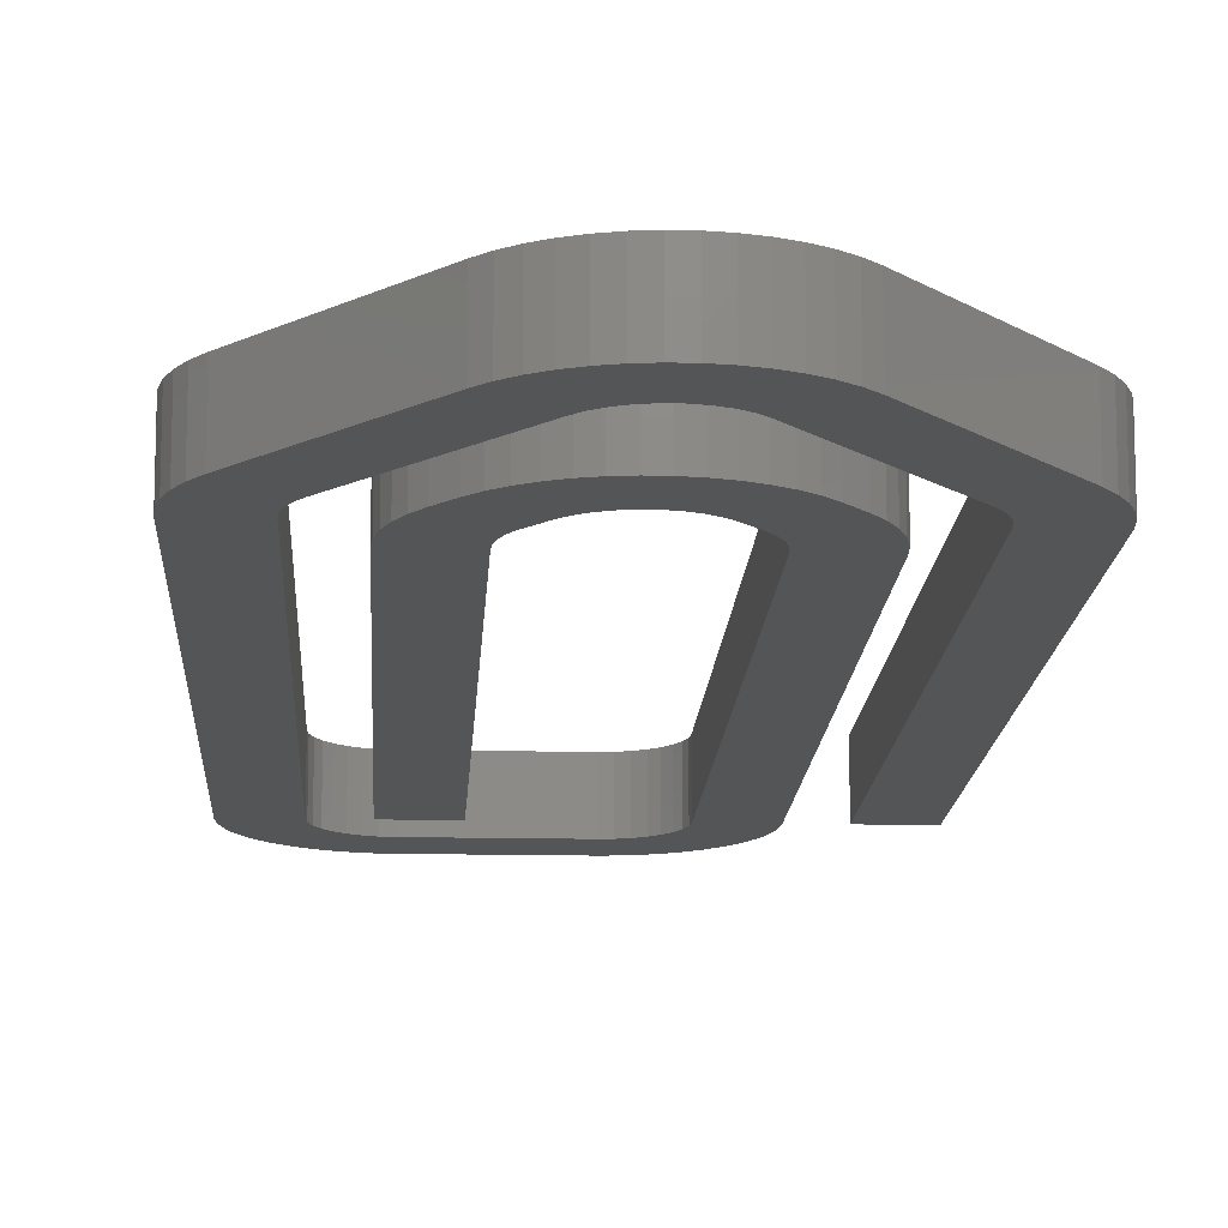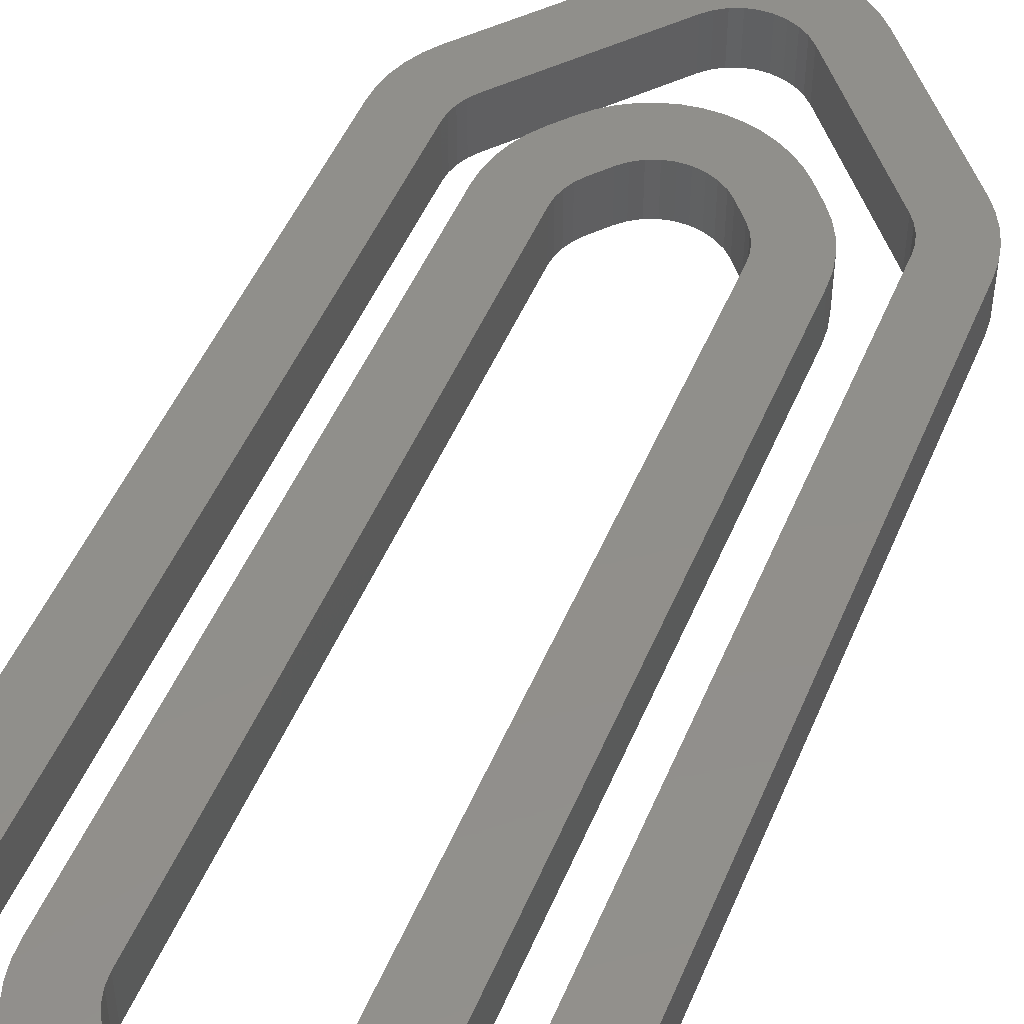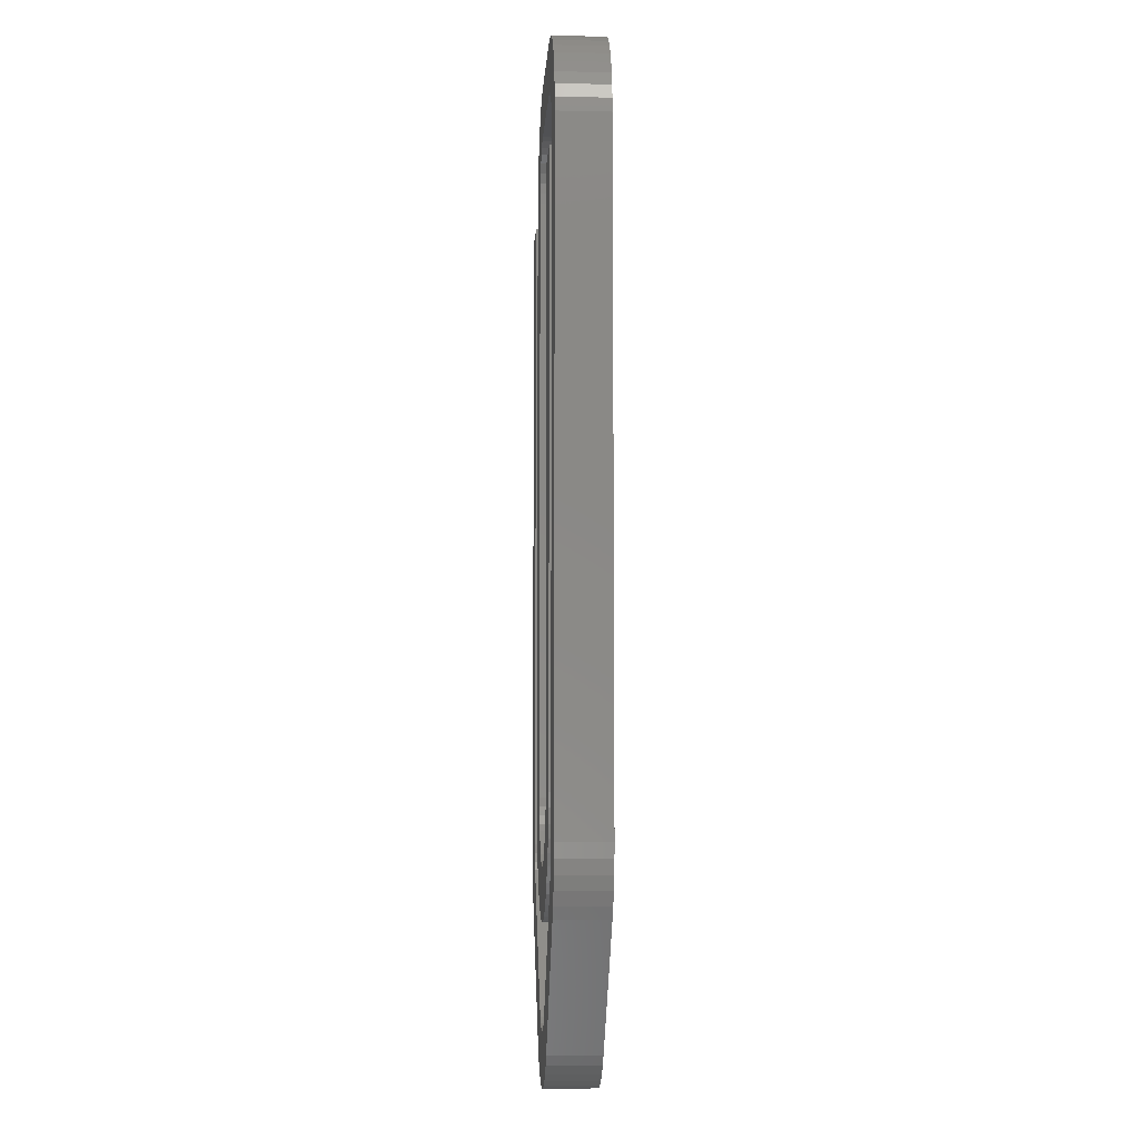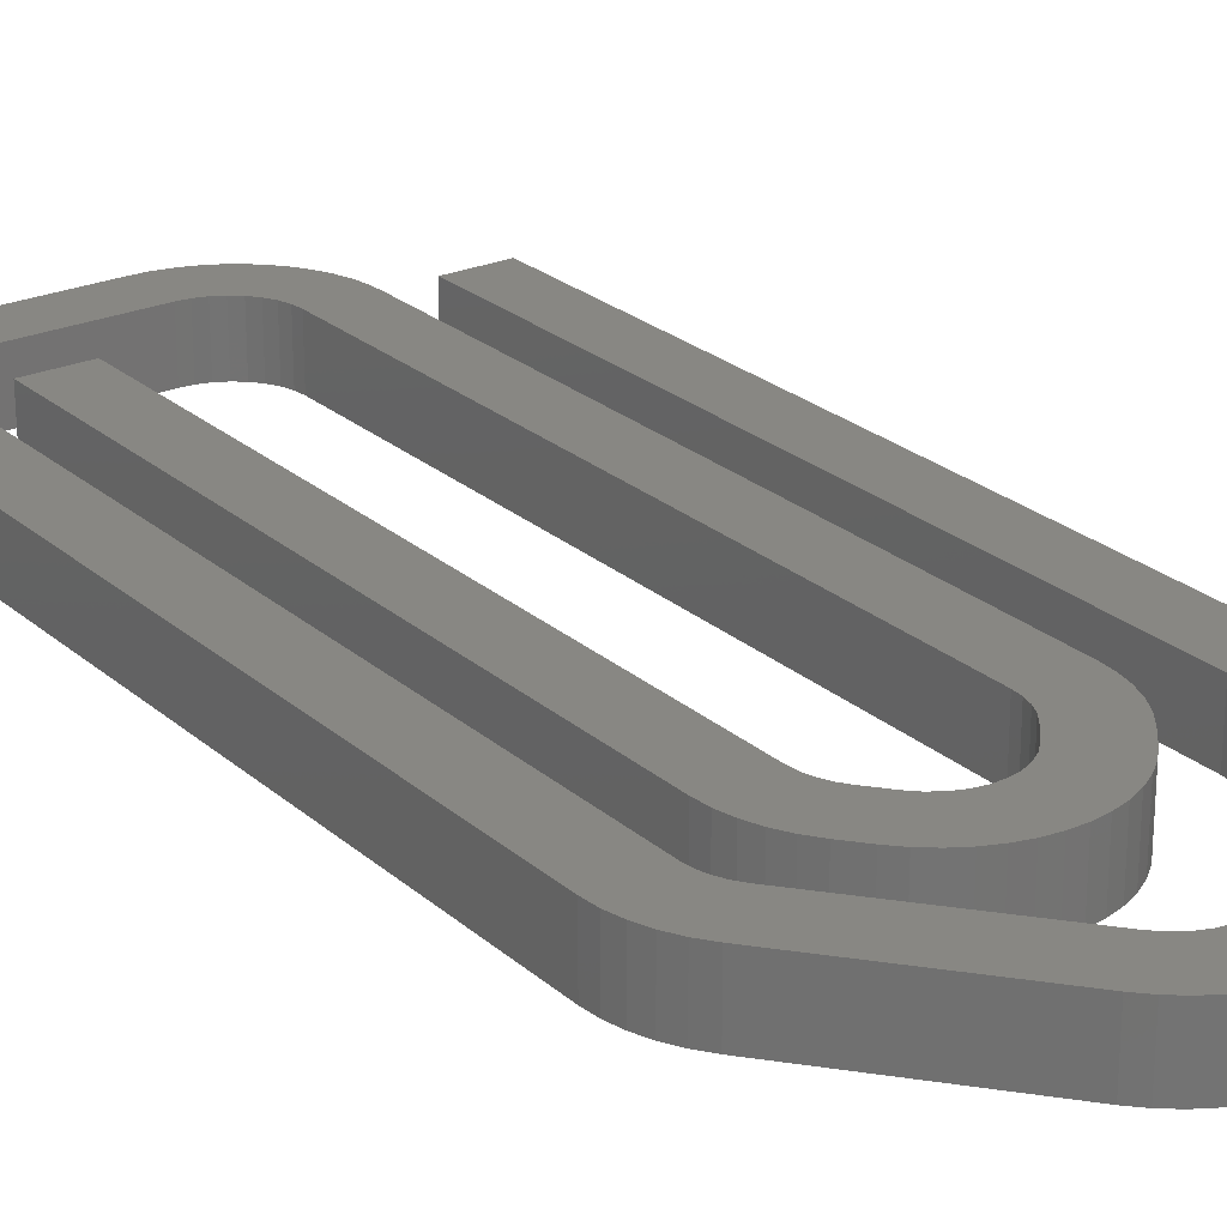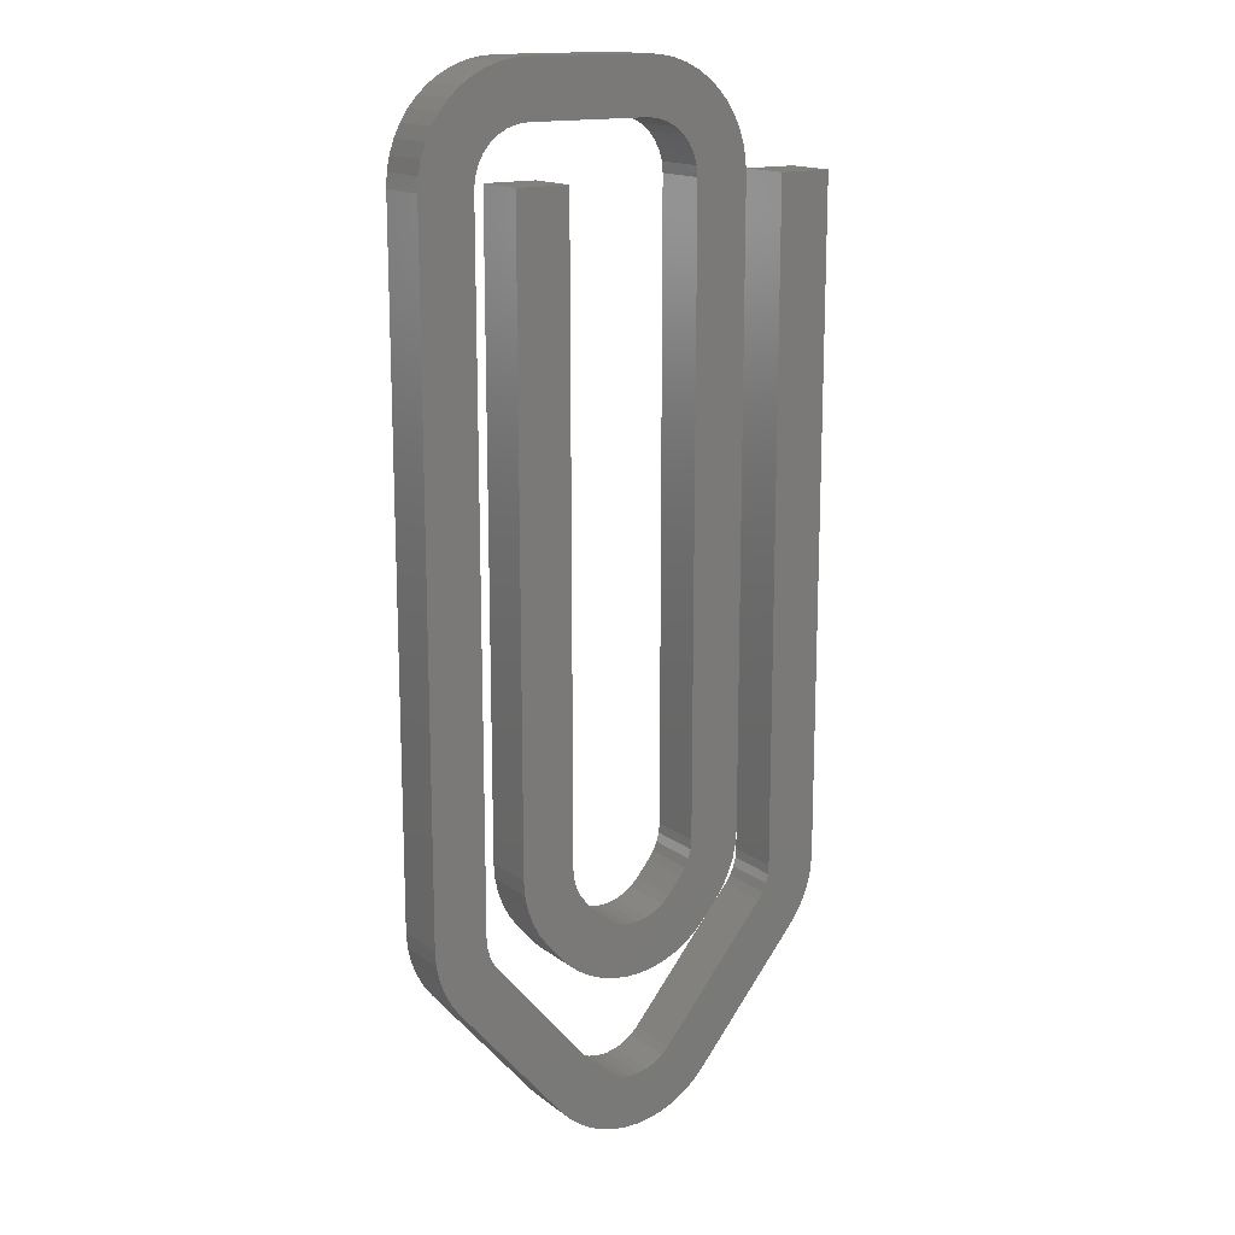
<metadata>
{"format":"stl","ext":"stl","renderer":"f3d","projection":"perspective","resolution":1024,"background":"white","views":[{"elev":-14.0,"azim":-3.0,"up":"+Z"},{"elev":49.4,"azim":-157.8,"up":"+Z"},{"elev":-7.7,"azim":-93.5,"up":"+Y"},{"elev":24.6,"azim":-35.8,"up":"+Z"},{"elev":15.7,"azim":-33.8,"up":"+Y"}]}
</metadata>
<code>
# stl→obj: 280 verts, 556 faces
v -1.85 47.64 0
v -4.434 47.51 0
v -1.504 47.83 0
v -2.153 47.39 0
v 4.872 47.64 0
v 4.526 47.83 0
v 7.457 47.51 0
v 5.175 47.39 0
v 6.825 20.14 0
v 6.325 19.54 0
v 3.455 20.12 0
v 3.835 20.2 0
v 4.193 20.34 0
v 4.517 20.55 0
v 7.153 20.59 0
v -0.3031 20.14 0
v -0.6311 20.59 0
v 2.005 20.55 0
v 2.329 20.34 0
v 2.688 20.2 0
v 3.067 20.12 0
v 0.1969 19.54 0
v 6.325 13.63 0
v 5.954 13.24 0
v 0.5687 13.24 0
v 0.1969 13.63 0
v 3.067 14.21 0
v 3.455 14.21 0
v 3.835 14.29 0
v 4.193 14.43 0
v 4.517 14.64 0
v 4.793 14.92 0
v 10.33 18.4 0
v 6.935 48.41 0
v 7.225 47.98 0
v 3.761 47.98 0
v -0.7389 47.98 0
v -4.203 47.98 0
v -3.912 48.41 0
v -3.567 48.81 0
v 6.59 48.81 0
v -3.803 18.4 0
v 1.729 14.92 0
v 2.005 14.64 0
v 2.329 14.43 0
v 2.688 14.29 0
v 9.14 20.28 0
v 9.231 20.62 0
v 11.22 20.41 0
v 9.261 20.97 0
v 11.26 20.97 0
v 9.261 45.98 0
v 11.26 45.98 0
v 8.793 19.68 0
v 8.993 19.97 0
v 11.11 19.87 0
v 10.92 19.34 0
v 10.65 18.85 0
v 5.072 12.64 0
v 0.9889 12.91 0
v 5.533 12.91 0
v 1.45 12.64 0
v 4.579 12.42 0
v 1.944 12.42 0
v 4.061 12.28 0
v 2.461 12.28 0
v 3.529 12.21 0
v 2.993 12.21 0
v 5.292 49.67 0
v -1.774 49.84 0
v 4.796 49.84 0
v -1.261 49.94 0
v 4.283 49.94 0
v -0.7389 49.98 0
v 3.761 49.98 0
v -2.27 49.67 0
v 5.761 49.44 0
v -2.739 49.44 0
v 6.196 49.15 0
v -3.174 49.15 0
v -1.129 47.94 0
v -2.7 46.37 0
v -4.705 46.5 0
v -2.587 46.74 0
v -4.603 47.01 0
v -2.402 47.09 0
v -2.618 20.28 0
v -4.7 20.41 0
v -2.709 20.62 0
v -4.739 20.97 0
v -2.739 20.97 0
v -4.739 45.98 0
v -2.739 45.98 0
v -2.271 19.68 0
v -4.584 19.87 0
v -2.471 19.97 0
v -4.393 19.34 0
v -4.131 18.85 0
v 4.151 47.94 0
v 5.723 46.37 0
v 5.609 46.74 0
v 7.727 46.5 0
v 5.424 47.09 0
v 7.625 47.01 0
v 5.64 22.02 0
v 5.731 22.36 0
v 7.722 22.15 0
v 5.761 22.71 0
v 7.761 22.71 0
v 5.761 45.98 0
v 7.761 45.98 0
v 4.793 20.83 0
v 5.293 21.42 0
v 7.415 21.08 0
v 5.493 21.71 0
v 7.606 21.6 0
v 0.8817 22.02 0
v -1.2 22.15 0
v 0.7915 22.36 0
v -1.239 22.71 0
v 0.7611 22.71 0
v -1.239 45.98 0
v 0.7611 45.98 0
v 1.729 20.83 0
v -0.8931 21.08 0
v 1.229 21.42 0
v -1.084 21.6 0
v 1.029 21.71 0
v 5.533 18.82 0
v 0.5687 19.15 0
v 5.954 19.15 0
v 0.9889 18.82 0
v 5.072 18.54 0
v 1.45 18.54 0
v 4.579 18.33 0
v 1.944 18.33 0
v 4.061 18.19 0
v 2.461 18.19 0
v 3.529 18.12 0
v 2.993 18.12 0
v -1.504 47.83 2
v -4.434 47.51 2
v -1.85 47.64 2
v -2.153 47.39 2
v 7.457 47.51 2
v 4.526 47.83 2
v 4.872 47.64 2
v 5.175 47.39 2
v 6.825 20.14 2
v 7.153 20.59 2
v 4.517 20.55 2
v 4.193 20.34 2
v 3.835 20.2 2
v 3.455 20.12 2
v 6.325 19.54 2
v -0.3031 20.14 2
v 0.1969 19.54 2
v 3.067 20.12 2
v 2.688 20.2 2
v 2.329 20.34 2
v 2.005 20.55 2
v -0.6311 20.59 2
v 6.325 13.63 2
v 10.33 18.4 2
v 4.793 14.92 2
v 4.517 14.64 2
v 4.193 14.43 2
v 3.835 14.29 2
v 3.455 14.21 2
v 3.067 14.21 2
v 0.1969 13.63 2
v 0.5687 13.24 2
v 5.954 13.24 2
v 6.935 48.41 2
v 6.59 48.81 2
v -3.567 48.81 2
v -3.912 48.41 2
v -4.203 47.98 2
v -0.7389 47.98 2
v 3.761 47.98 2
v 7.225 47.98 2
v 2.688 14.29 2
v 2.329 14.43 2
v 2.005 14.64 2
v 1.729 14.92 2
v -3.803 18.4 2
v 11.26 45.98 2
v 9.261 45.98 2
v 11.26 20.97 2
v 9.261 20.97 2
v 11.22 20.41 2
v 9.231 20.62 2
v 9.14 20.28 2
v 11.11 19.87 2
v 8.993 19.97 2
v 8.793 19.68 2
v 10.92 19.34 2
v 10.65 18.85 2
v 5.533 12.91 2
v 0.9889 12.91 2
v 5.072 12.64 2
v 1.45 12.64 2
v 4.579 12.42 2
v 1.944 12.42 2
v 4.061 12.28 2
v 2.461 12.28 2
v 3.529 12.21 2
v 2.993 12.21 2
v 3.761 49.98 2
v -0.7389 49.98 2
v 4.283 49.94 2
v -1.261 49.94 2
v 4.796 49.84 2
v -1.774 49.84 2
v 5.292 49.67 2
v -2.27 49.67 2
v 5.761 49.44 2
v -2.739 49.44 2
v 6.196 49.15 2
v -3.174 49.15 2
v -1.129 47.94 2
v -2.402 47.09 2
v -4.603 47.01 2
v -2.587 46.74 2
v -4.705 46.5 2
v -2.7 46.37 2
v -2.739 45.98 2
v -4.739 45.98 2
v -2.739 20.97 2
v -4.739 20.97 2
v -2.709 20.62 2
v -4.7 20.41 2
v -2.618 20.28 2
v -2.471 19.97 2
v -4.584 19.87 2
v -2.271 19.68 2
v -4.393 19.34 2
v -4.131 18.85 2
v 4.151 47.94 2
v 7.625 47.01 2
v 5.424 47.09 2
v 7.727 46.5 2
v 5.609 46.74 2
v 5.723 46.37 2
v 7.761 45.98 2
v 5.761 45.98 2
v 7.761 22.71 2
v 5.761 22.71 2
v 7.722 22.15 2
v 5.731 22.36 2
v 5.64 22.02 2
v 7.606 21.6 2
v 5.493 21.71 2
v 7.415 21.08 2
v 5.293 21.42 2
v 4.793 20.83 2
v 0.7611 45.98 2
v -1.239 45.98 2
v 0.7611 22.71 2
v -1.239 22.71 2
v 0.7915 22.36 2
v -1.2 22.15 2
v 0.8817 22.02 2
v 1.029 21.71 2
v -1.084 21.6 2
v 1.229 21.42 2
v -0.8931 21.08 2
v 1.729 20.83 2
v 5.954 19.15 2
v 0.5687 19.15 2
v 5.533 18.82 2
v 0.9889 18.82 2
v 5.072 18.54 2
v 1.45 18.54 2
v 4.579 18.33 2
v 1.944 18.33 2
v 4.061 18.19 2
v 2.461 18.19 2
v 3.529 18.12 2
v 2.993 18.12 2
f 1 2 3
f 4 2 1
f 5 6 7
f 7 8 5
f 9 10 11
f 9 11 12
f 9 12 13
f 9 13 14
f 9 14 15
f 16 17 18
f 16 18 19
f 16 19 20
f 16 20 21
f 16 21 22
f 23 24 25
f 23 25 26
f 23 26 27
f 23 27 28
f 23 28 29
f 23 29 30
f 23 30 31
f 23 31 32
f 23 32 33
f 34 35 36
f 34 36 37
f 34 37 38
f 34 38 39
f 34 39 40
f 34 40 41
f 26 42 43
f 26 43 44
f 26 44 45
f 26 45 46
f 26 46 27
f 47 48 49
f 49 48 50
f 49 50 51
f 51 50 52
f 51 52 53
f 54 55 56
f 56 55 47
f 56 47 49
f 56 57 54
f 54 57 32
f 57 58 32
f 32 58 33
f 59 60 61
f 61 60 25
f 61 25 24
f 60 59 62
f 62 59 63
f 62 63 64
f 64 63 65
f 64 65 66
f 66 65 67
f 66 67 68
f 69 70 71
f 71 70 72
f 71 72 73
f 73 72 74
f 73 74 75
f 70 69 76
f 76 69 77
f 76 77 78
f 78 77 79
f 78 79 80
f 80 79 41
f 80 41 40
f 37 81 38
f 38 81 3
f 38 3 2
f 82 83 84
f 84 83 85
f 84 85 86
f 86 85 2
f 86 2 4
f 87 88 89
f 89 88 90
f 89 90 91
f 91 90 92
f 91 92 93
f 93 92 83
f 93 83 82
f 94 95 96
f 96 95 88
f 96 88 87
f 94 43 95
f 95 43 97
f 43 42 97
f 97 42 98
f 36 35 99
f 99 35 7
f 99 7 6
f 100 101 102
f 102 101 103
f 102 103 104
f 104 103 8
f 104 8 7
f 105 106 107
f 107 106 108
f 107 108 109
f 109 108 110
f 109 110 111
f 111 110 100
f 111 100 102
f 112 113 114
f 114 113 115
f 114 115 116
f 116 115 105
f 116 105 107
f 112 114 14
f 14 114 15
f 117 118 119
f 119 118 120
f 119 120 121
f 121 120 122
f 121 122 123
f 124 125 126
f 126 125 127
f 126 127 128
f 128 127 118
f 128 118 117
f 17 125 18
f 18 125 124
f 129 130 131
f 131 130 22
f 131 22 10
f 10 22 21
f 10 21 11
f 130 129 132
f 132 129 133
f 132 133 134
f 134 133 135
f 134 135 136
f 136 135 137
f 136 137 138
f 138 137 139
f 138 139 140
f 141 142 143
f 143 142 144
f 145 146 147
f 147 148 145
f 149 150 151
f 149 151 152
f 149 152 153
f 149 153 154
f 149 154 155
f 156 157 158
f 156 158 159
f 156 159 160
f 156 160 161
f 156 161 162
f 163 164 165
f 163 165 166
f 163 166 167
f 163 167 168
f 163 168 169
f 163 169 170
f 163 170 171
f 163 171 172
f 163 172 173
f 174 175 176
f 174 176 177
f 174 177 178
f 174 178 179
f 174 179 180
f 174 180 181
f 171 170 182
f 171 182 183
f 171 183 184
f 171 184 185
f 171 185 186
f 187 188 189
f 189 188 190
f 189 190 191
f 191 190 192
f 191 192 193
f 191 193 194
f 194 193 195
f 194 195 196
f 194 196 197
f 197 196 165
f 197 165 198
f 198 165 164
f 173 172 199
f 199 172 200
f 199 200 201
f 201 200 202
f 201 202 203
f 203 202 204
f 203 204 205
f 205 204 206
f 205 206 207
f 207 206 208
f 209 210 211
f 211 210 212
f 211 212 213
f 213 212 214
f 213 214 215
f 215 214 216
f 215 216 217
f 217 216 218
f 217 218 219
f 219 218 220
f 219 220 175
f 175 220 176
f 142 141 178
f 178 141 221
f 178 221 179
f 144 142 222
f 222 142 223
f 222 223 224
f 224 223 225
f 224 225 226
f 226 225 227
f 227 225 228
f 227 228 229
f 229 228 230
f 229 230 231
f 231 230 232
f 231 232 233
f 233 232 234
f 234 232 235
f 234 235 236
f 236 235 185
f 185 235 237
f 185 237 186
f 186 237 238
f 146 145 239
f 239 145 181
f 239 181 180
f 145 148 240
f 240 148 241
f 240 241 242
f 242 241 243
f 242 243 244
f 242 244 245
f 245 244 246
f 245 246 247
f 247 246 248
f 247 248 249
f 249 248 250
f 249 250 251
f 249 251 252
f 252 251 253
f 252 253 254
f 254 253 255
f 254 255 256
f 256 151 254
f 254 151 150
f 257 258 259
f 259 258 260
f 259 260 261
f 261 260 262
f 261 262 263
f 263 262 264
f 264 262 265
f 264 265 266
f 266 265 267
f 266 267 268
f 162 161 267
f 267 161 268
f 154 158 155
f 155 158 157
f 155 157 269
f 269 157 270
f 269 270 271
f 271 270 272
f 271 272 273
f 273 272 274
f 273 274 275
f 275 274 276
f 275 276 277
f 277 276 278
f 277 278 279
f 279 278 280
f 209 75 210
f 210 75 74
f 228 92 230
f 230 92 90
f 92 228 83
f 83 228 225
f 83 225 85
f 85 225 223
f 85 223 2
f 2 223 142
f 2 142 38
f 38 142 178
f 38 178 39
f 39 178 177
f 39 177 40
f 40 177 176
f 40 176 80
f 80 176 220
f 80 220 78
f 78 220 218
f 78 218 76
f 76 218 216
f 76 216 70
f 70 216 214
f 70 214 72
f 72 214 212
f 72 212 74
f 74 212 210
f 247 109 245
f 245 109 111
f 75 209 73
f 73 209 211
f 73 211 71
f 71 211 213
f 71 213 69
f 69 213 215
f 69 215 77
f 77 215 217
f 77 217 79
f 79 217 219
f 79 219 41
f 41 219 175
f 41 175 34
f 34 175 174
f 34 174 35
f 35 174 181
f 35 181 7
f 7 181 145
f 7 145 104
f 104 145 240
f 104 240 102
f 102 240 242
f 102 242 111
f 111 242 245
f 179 37 180
f 180 37 36
f 229 91 227
f 227 91 93
f 4 222 86
f 86 222 224
f 86 224 84
f 84 224 226
f 84 226 82
f 82 226 227
f 82 227 93
f 222 4 144
f 144 4 1
f 144 1 143
f 143 1 3
f 143 3 141
f 141 3 81
f 141 81 221
f 221 81 37
f 221 37 179
f 246 110 248
f 248 110 108
f 8 147 5
f 5 147 146
f 5 146 6
f 6 146 239
f 6 239 99
f 99 239 180
f 99 180 36
f 147 8 148
f 148 8 103
f 148 103 241
f 241 103 101
f 241 101 243
f 243 101 100
f 243 100 244
f 244 100 110
f 244 110 246
f 236 185 94
f 94 185 43
f 87 234 96
f 96 234 236
f 96 236 94
f 234 87 233
f 233 87 89
f 233 89 231
f 231 89 91
f 231 91 229
f 259 121 257
f 257 121 123
f 124 126 268
f 268 126 266
f 117 264 128
f 128 264 266
f 128 266 126
f 264 117 263
f 263 117 119
f 263 119 261
f 261 119 121
f 261 121 259
f 113 112 255
f 255 112 256
f 105 250 106
f 106 250 248
f 106 248 108
f 250 105 251
f 251 105 115
f 251 115 253
f 253 115 113
f 253 113 255
f 165 196 32
f 32 196 54
f 190 188 50
f 50 188 52
f 47 192 48
f 48 192 190
f 48 190 50
f 192 47 193
f 193 47 55
f 193 55 195
f 195 55 54
f 195 54 196
f 157 156 22
f 22 156 16
f 258 122 260
f 260 122 120
f 16 156 17
f 17 156 162
f 17 162 125
f 125 162 267
f 125 267 127
f 127 267 265
f 127 265 118
f 118 265 262
f 118 262 120
f 120 262 260
f 149 155 9
f 9 155 10
f 109 247 107
f 107 247 249
f 107 249 116
f 116 249 252
f 116 252 114
f 114 252 254
f 114 254 15
f 15 254 150
f 15 150 9
f 9 150 149
f 171 186 26
f 26 186 42
f 42 186 98
f 98 186 238
f 98 238 97
f 97 238 237
f 97 237 95
f 95 237 235
f 95 235 88
f 88 235 232
f 88 232 90
f 90 232 230
f 187 189 53
f 53 189 51
f 164 163 33
f 33 163 23
f 51 189 49
f 49 189 191
f 49 191 56
f 56 191 194
f 56 194 57
f 57 194 197
f 57 197 58
f 58 197 198
f 58 198 33
f 33 198 164
f 28 168 29
f 29 168 167
f 29 167 30
f 30 167 166
f 30 166 31
f 31 166 165
f 31 165 32
f 168 28 169
f 169 28 27
f 169 27 170
f 170 27 46
f 170 46 182
f 182 46 45
f 182 45 183
f 183 45 44
f 183 44 184
f 184 44 43
f 184 43 185
f 187 53 188
f 188 53 52
f 23 163 24
f 24 163 173
f 24 173 61
f 61 173 199
f 61 199 59
f 59 199 201
f 59 201 63
f 63 201 203
f 63 203 65
f 65 203 205
f 65 205 67
f 67 205 207
f 67 207 68
f 68 207 208
f 68 208 66
f 66 208 206
f 66 206 64
f 64 206 204
f 64 204 62
f 62 204 202
f 62 202 60
f 60 202 200
f 60 200 25
f 25 200 172
f 25 172 26
f 26 172 171
f 10 155 131
f 131 155 269
f 131 269 129
f 129 269 271
f 129 271 133
f 133 271 273
f 133 273 135
f 135 273 275
f 135 275 137
f 137 275 277
f 137 277 139
f 139 277 279
f 139 279 140
f 140 279 280
f 140 280 138
f 138 280 278
f 138 278 136
f 136 278 276
f 136 276 134
f 134 276 274
f 134 274 132
f 132 274 272
f 132 272 130
f 130 272 270
f 130 270 22
f 22 270 157
f 257 123 258
f 258 123 122
f 11 153 12
f 12 153 152
f 12 152 13
f 13 152 151
f 13 151 14
f 14 151 256
f 14 256 112
f 153 11 154
f 154 11 21
f 154 21 158
f 158 21 20
f 158 20 159
f 159 20 19
f 159 19 160
f 160 19 18
f 160 18 161
f 161 18 124
f 161 124 268

</code>
